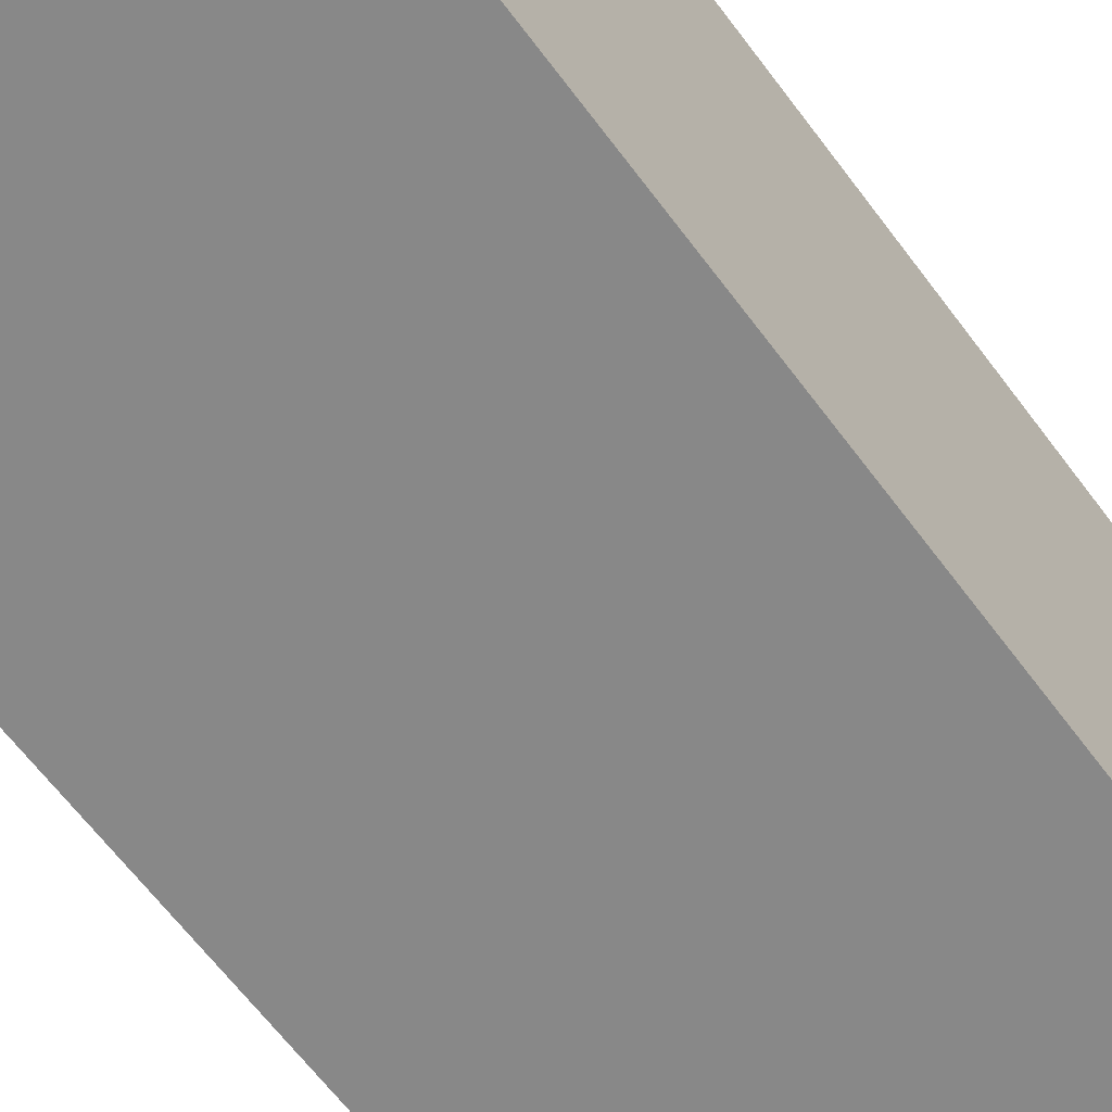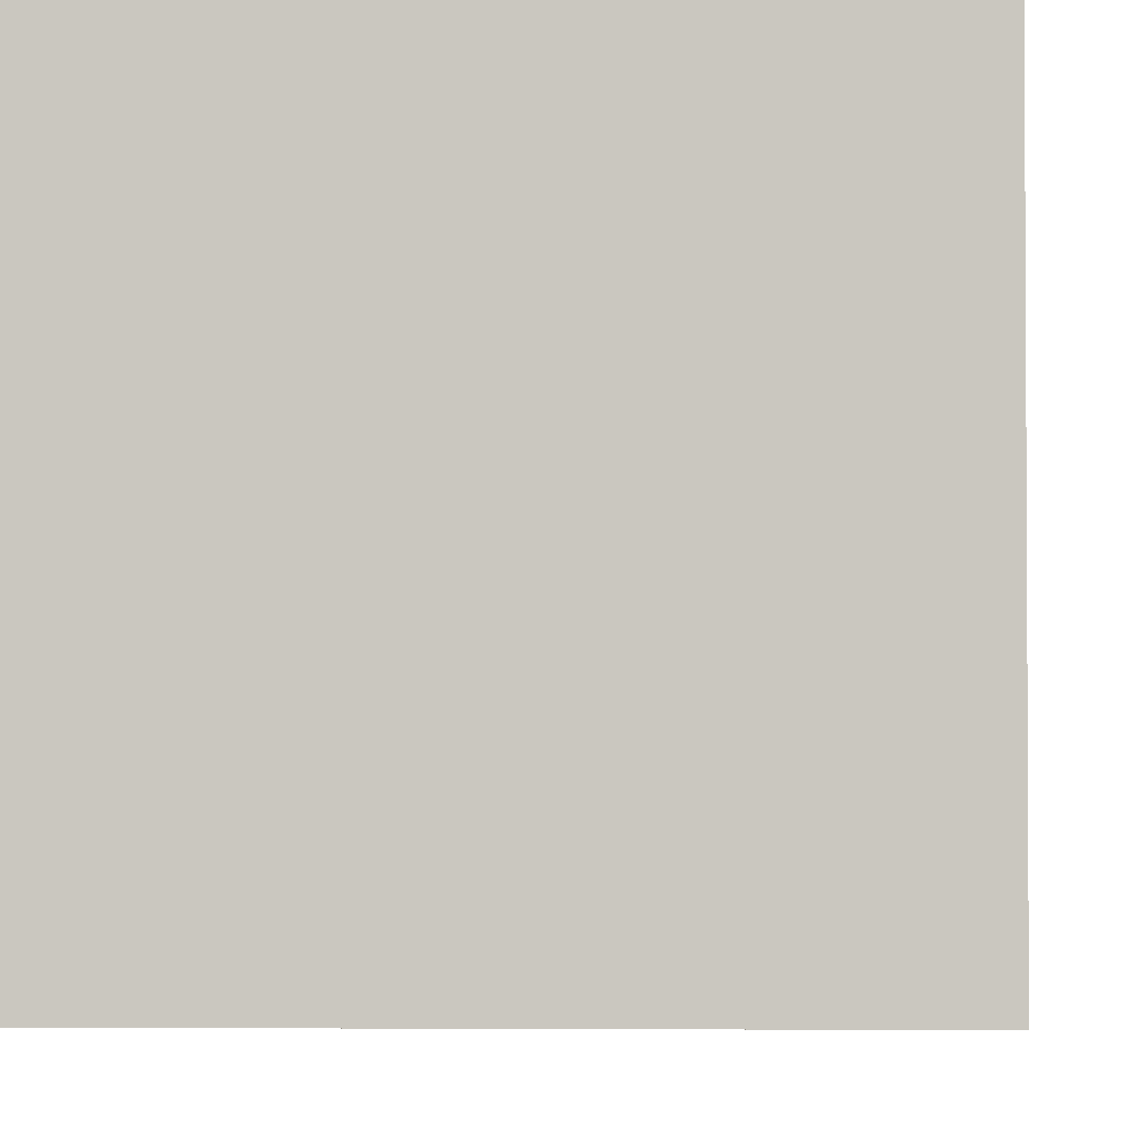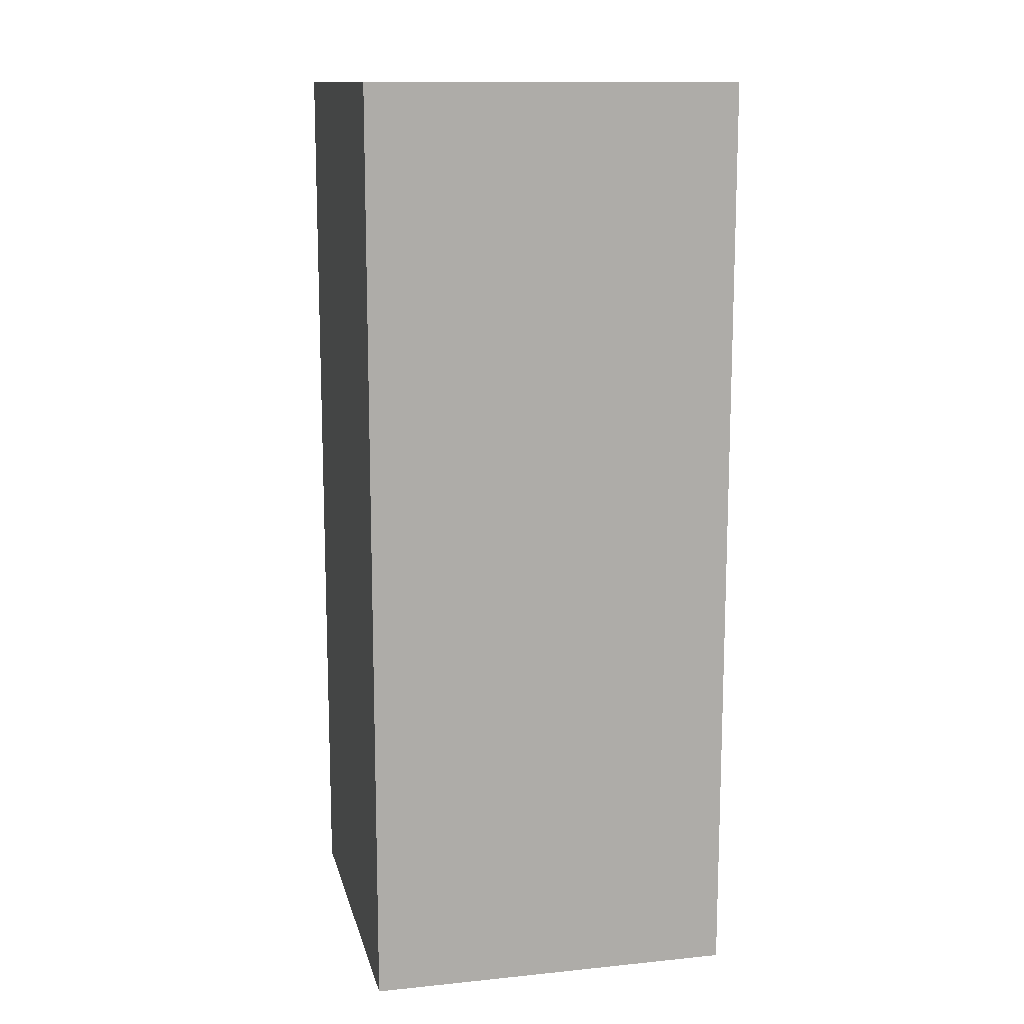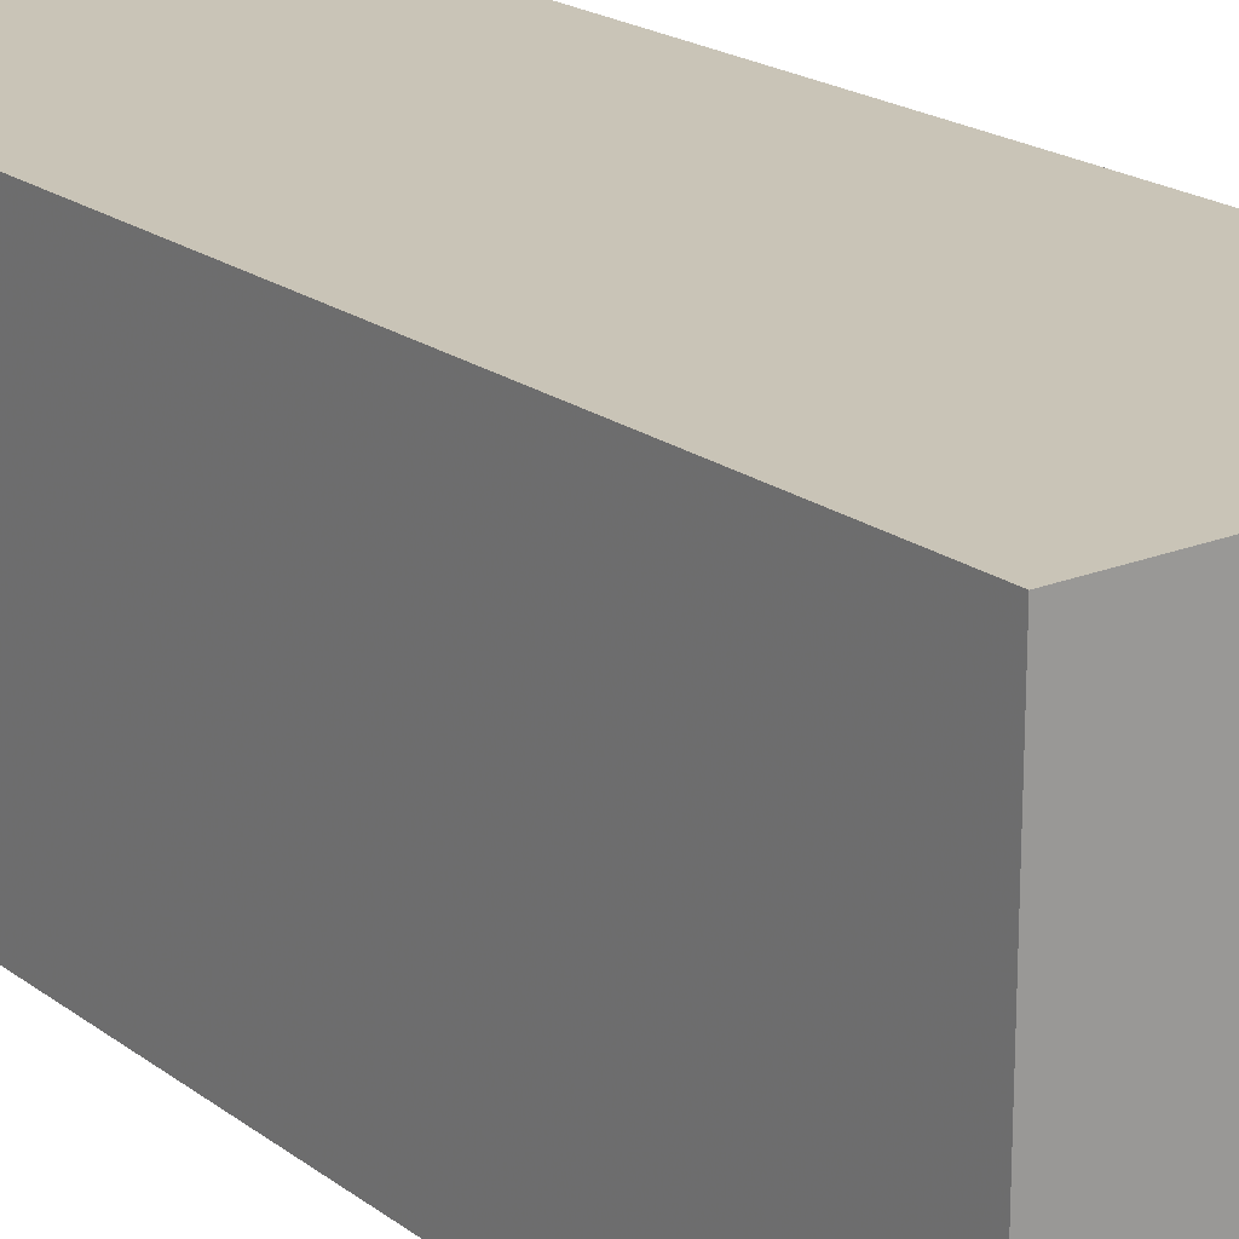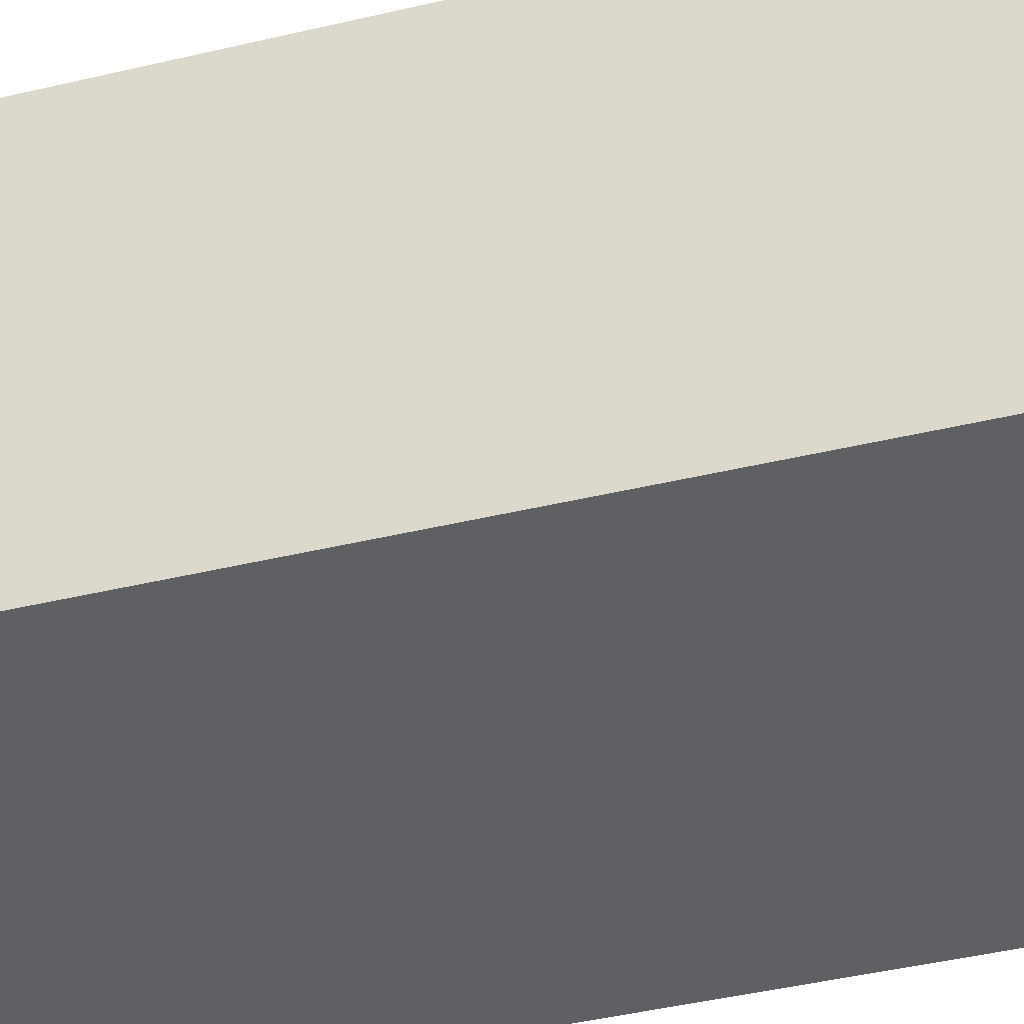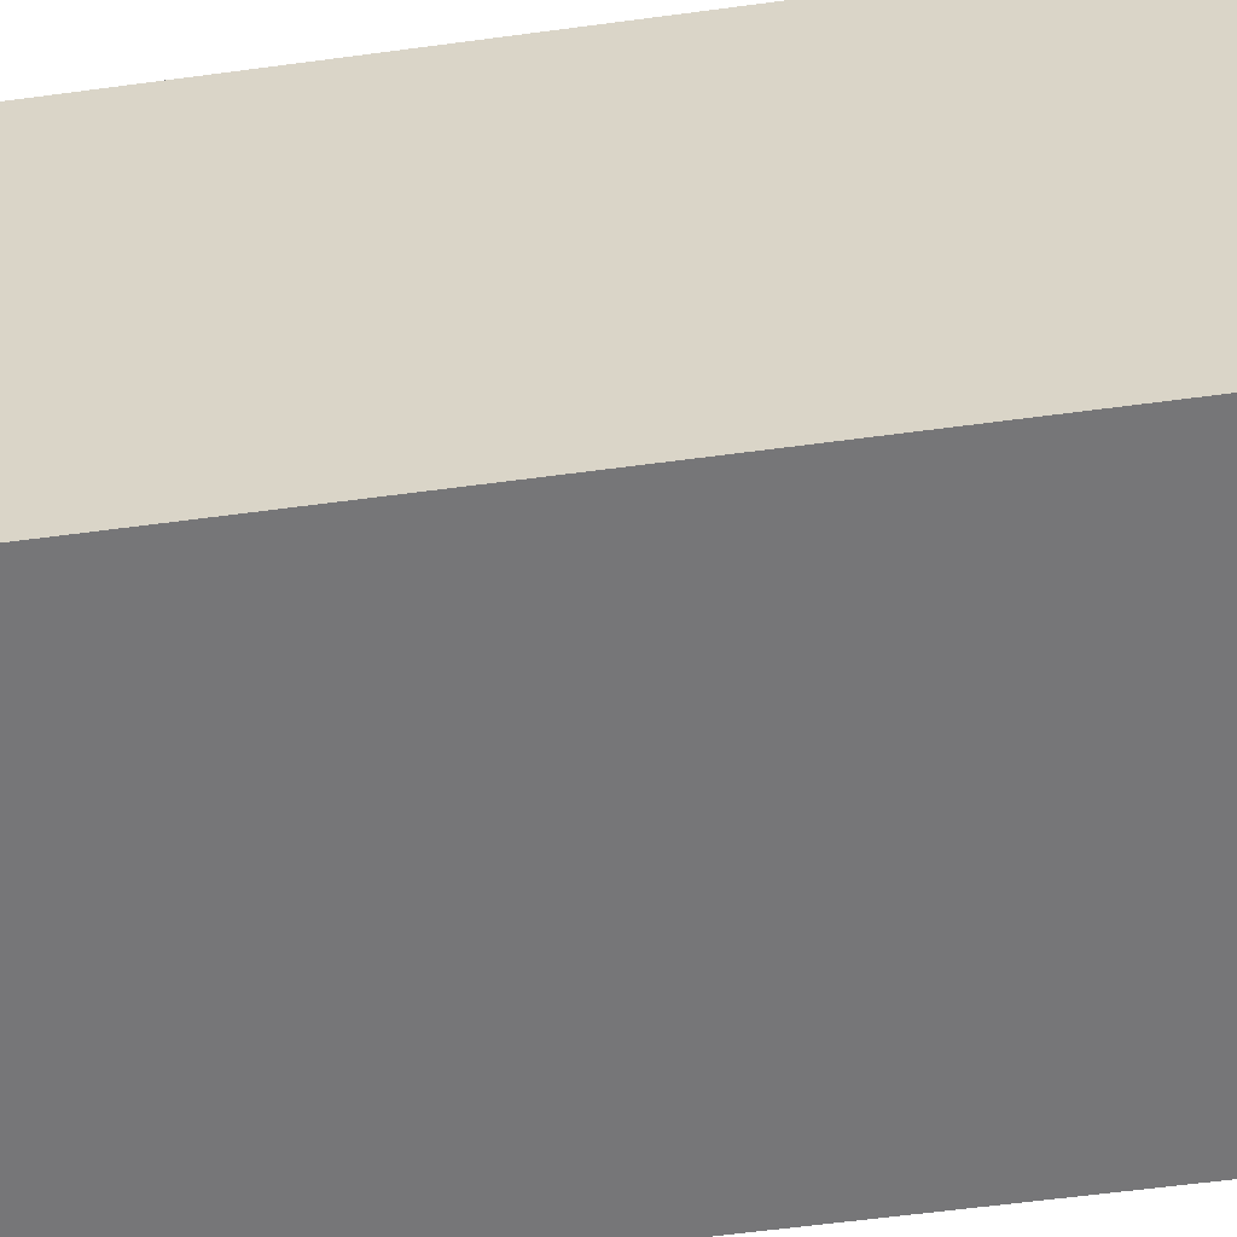
<metadata>
{"format":"obj","ext":"obj","renderer":"f3d","projection":"perspective","resolution":1024,"background":"white","views":[{"elev":-62.9,"azim":36.4,"up":"+Z"},{"elev":-2.6,"azim":2.7,"up":"+Z"},{"elev":13.0,"azim":-13.0,"up":"+Y"},{"elev":20.0,"azim":143.2,"up":"+Z"},{"elev":-43.9,"azim":105.6,"up":"+Z"},{"elev":-56.9,"azim":-81.9,"up":"+Z"}]}
</metadata>
<code>
o obj_0
v 2 		5 		-2
v 2 		-5 		-2
v -2 		-5 		-2
v -2 		5 		-2
v 2 		-5 		2
v -2 		-5 		2
v -2 		5 		2
v 2 		5 		2
g group_0_15277357
f 1 2 3
f 1 3 4
f 5 6 3
f 5 3 2
f 4 3 6
f 4 6 7
f 1 4 7
f 1 7 8
f 8 5 2
f 8 2 1
f 7 6 5
f 7 5 8

</code>
